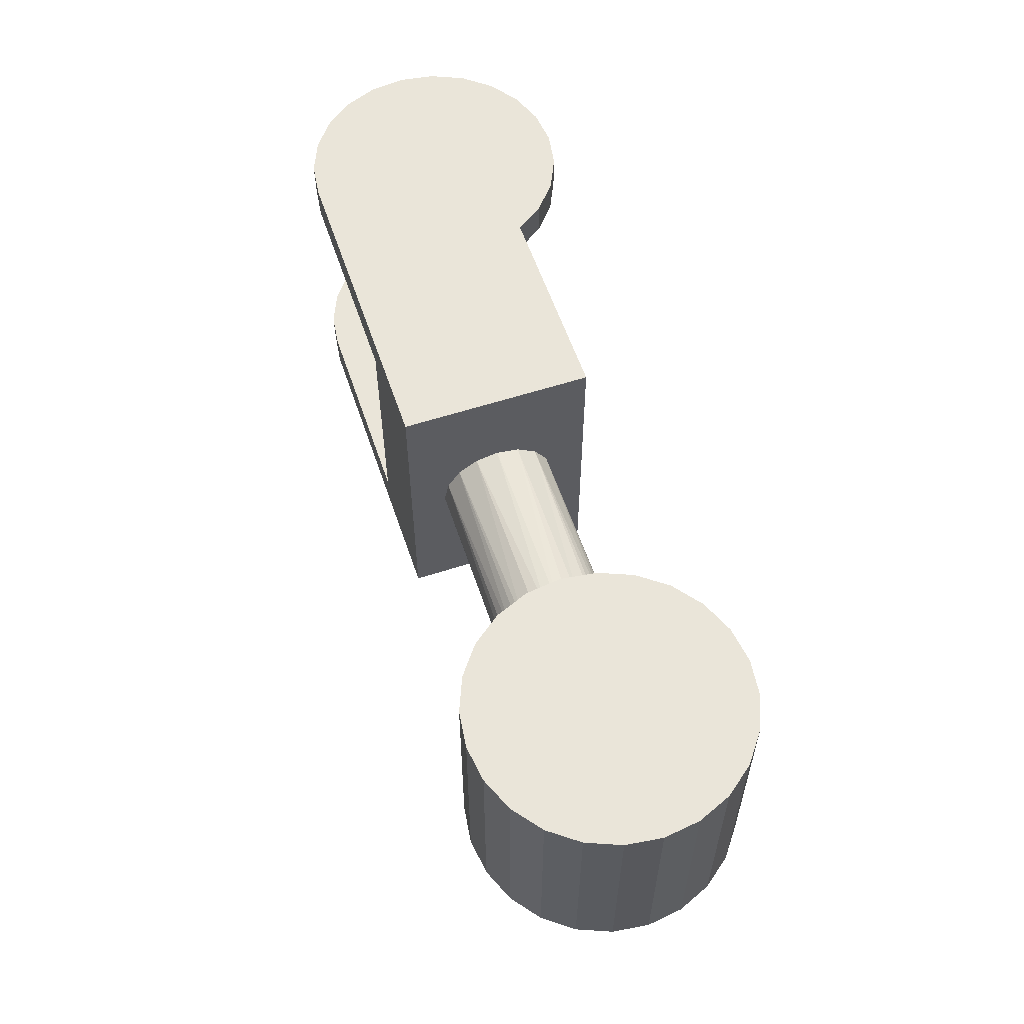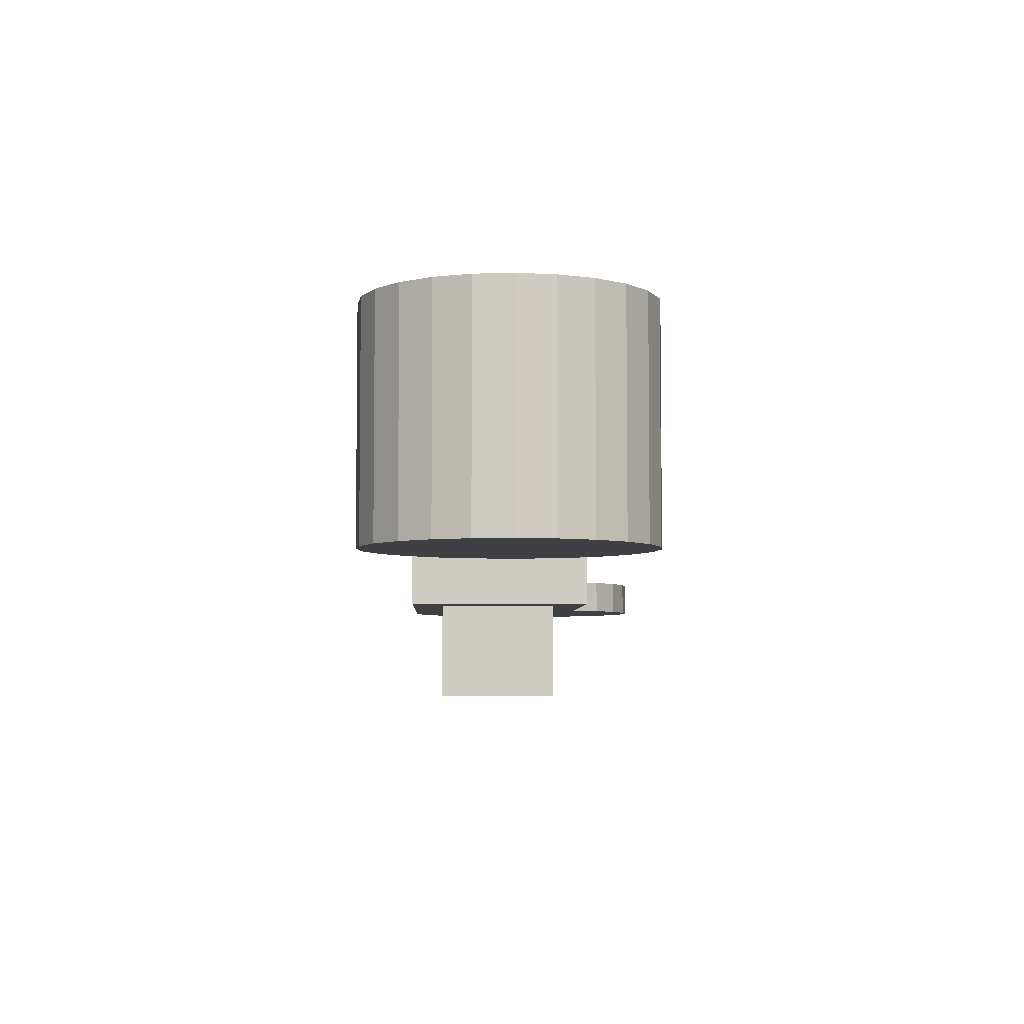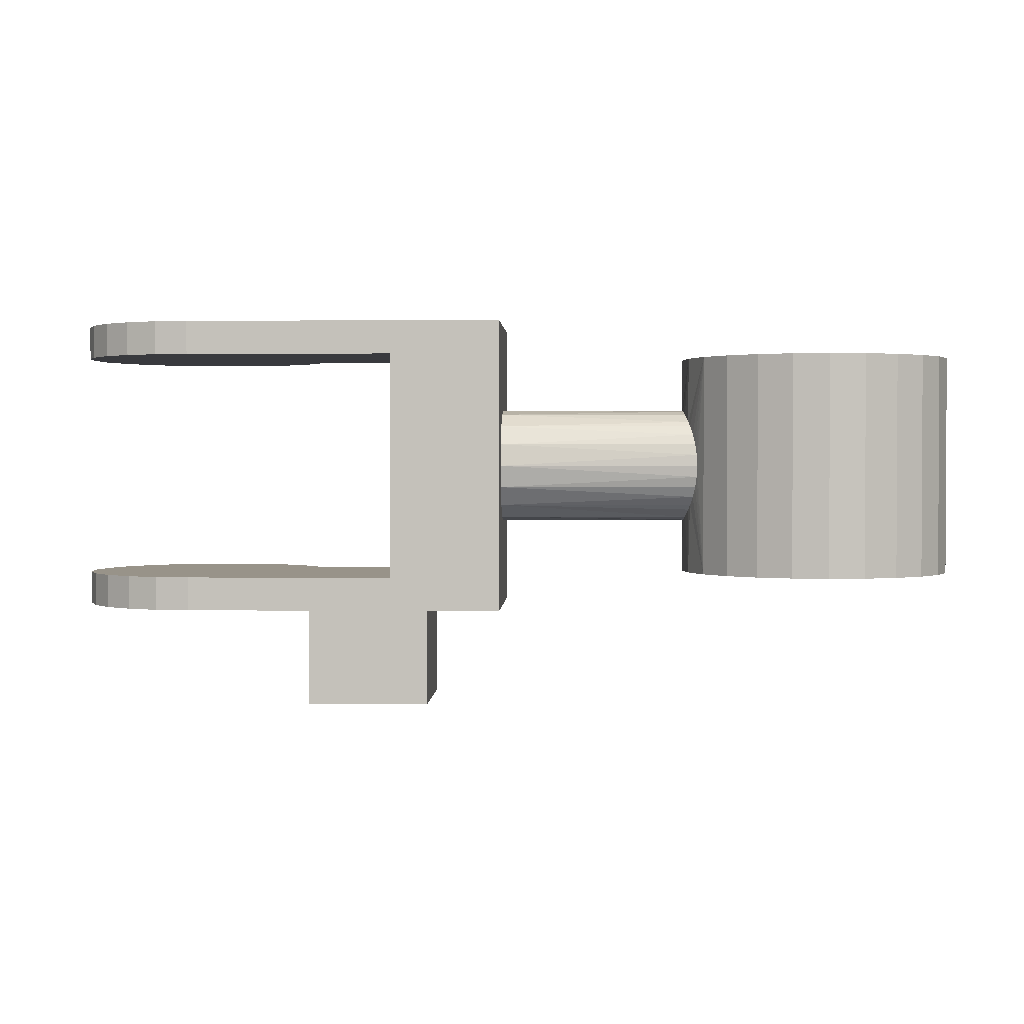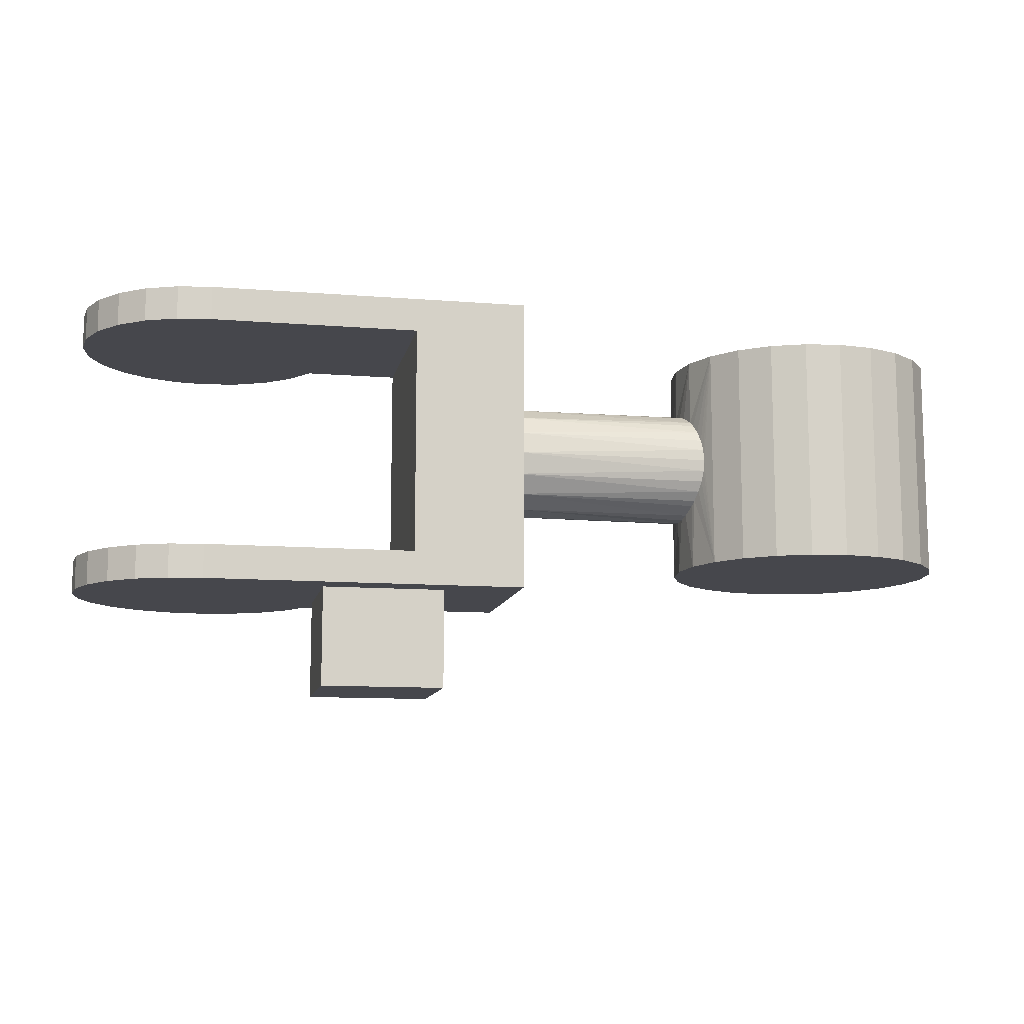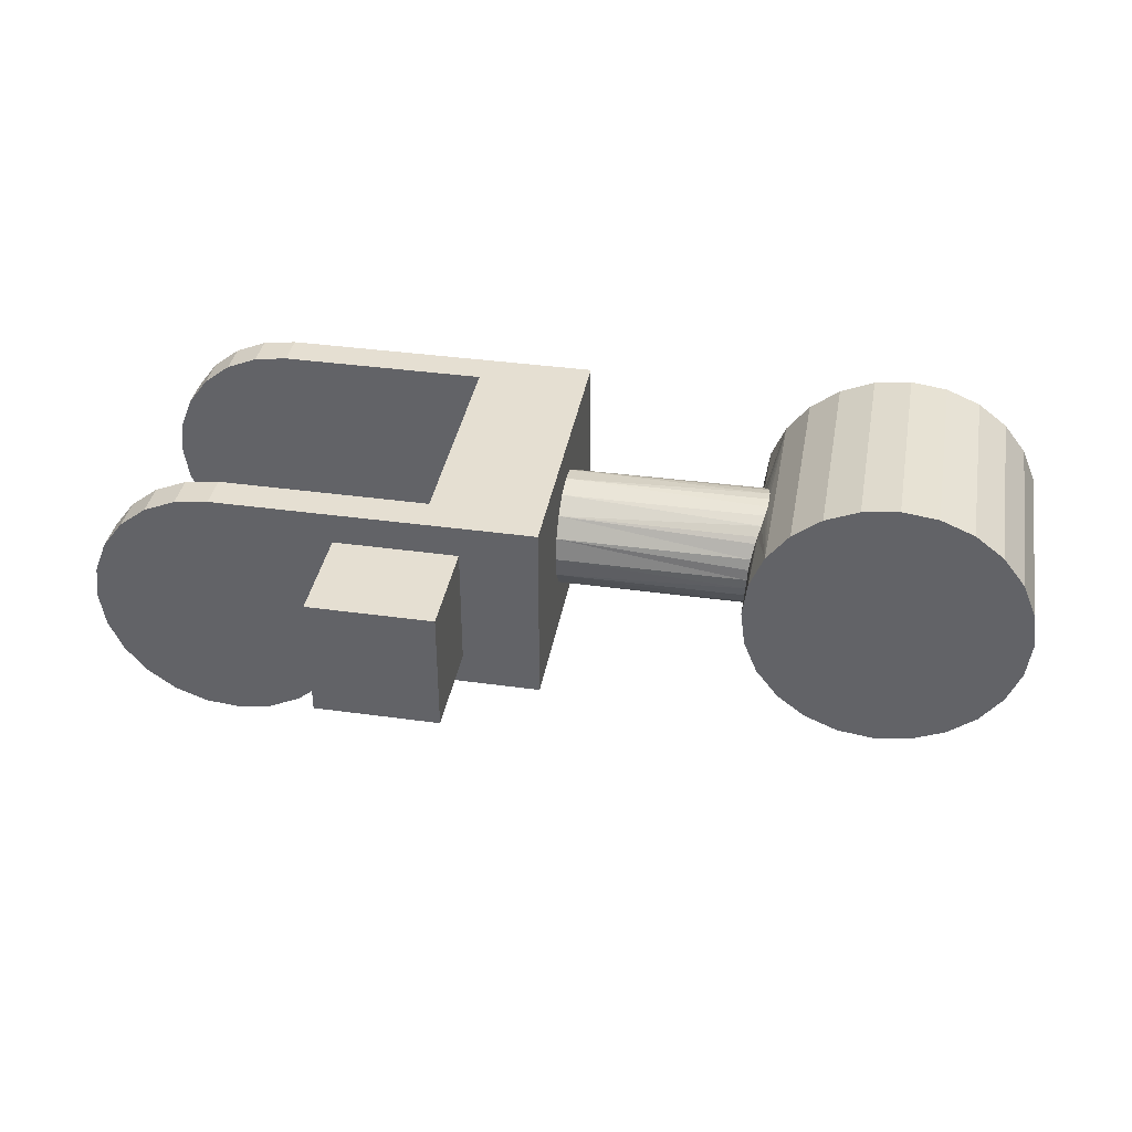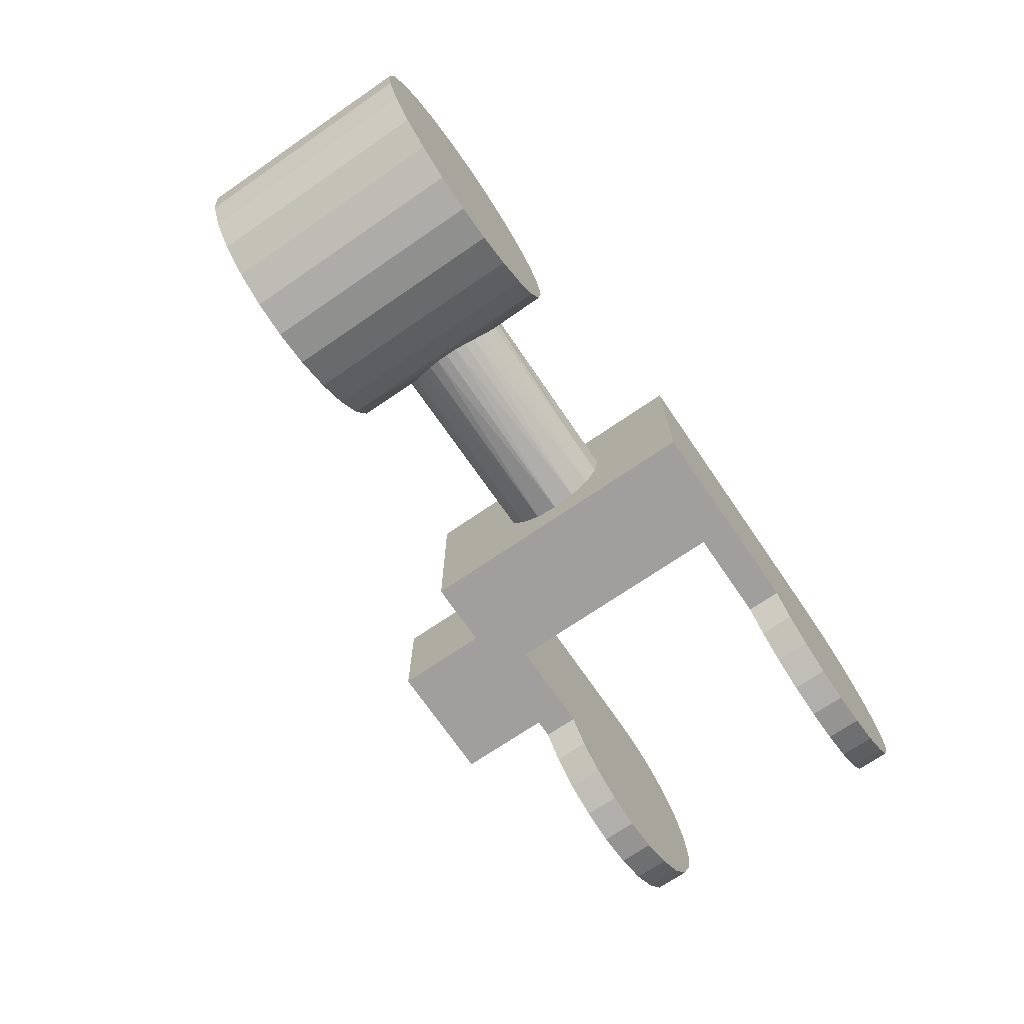
<metadata>
{"format":"obj","ext":"obj","renderer":"f3d","projection":"perspective","resolution":1024,"background":"white","views":[{"elev":58.0,"azim":-108.6,"up":"+Z"},{"elev":-5.0,"azim":-91.9,"up":"+Z"},{"elev":1.6,"azim":-177.7,"up":"+Z"},{"elev":-11.0,"azim":168.8,"up":"+Z"},{"elev":37.5,"azim":-169.9,"up":"+Y"},{"elev":-71.4,"azim":-55.6,"up":"+Y"}]}
</metadata>
<code>
o obj1
v 0.1818 -0.032 0.0505
v 0.1818 -0.032 0.039
v 0.1884 -0.04157 0.039
v 0.1884 -0.04157 0.0505
v 0.1973 -0.04907 0.039
v 0.1973 -0.04907 0.0505
v 0.2078 -0.05398 0.039
v 0.2078 -0.05398 0.0505
v 0.2193 -0.05597 0.039
v 0.2193 -0.05597 0.0505
v 0.2309 -0.05488 0.039
v 0.2309 -0.05488 0.0505
v 0.2418 -0.0508 0.039
v 0.2418 -0.0508 0.0505
v 0.2512 -0.044 0.039
v 0.2512 -0.044 0.0505
v 0.2585 -0.03498 0.039
v 0.2585 -0.03498 0.0505
v 0.2632 -0.02435 0.039
v 0.2632 -0.02435 0.0505
v 0.265 -0.01285 0.039
v 0.265 -0.01285 0.0505
v 0.2637 -0.001301 0.039
v 0.2637 -0.001301 0.0505
v 0.2594 0.009505 0.039
v 0.2594 0.009505 0.0505
v 0.2524 0.01881 0.039
v 0.2524 0.01881 0.0505
v 0.2432 0.02596 0.039
v 0.2432 0.02596 0.0505
v 0.2325 0.03046 0.039
v 0.2325 0.03046 0.0505
v 0.221 0.032 0.039
v 0.221 0.032 0.0505
v 0.1973 -0.04907 -0.0505
v 0.18 -0.021 -0.0505
v 0.2078 -0.05398 -0.0505
v 0.2193 -0.05597 -0.0505
v 0.2432 0.02596 -0.0505
v 0.2524 0.01881 -0.0505
v 0.1884 -0.04157 -0.0505
v 0.1818 -0.032 -0.0505
v 0.138 -0.021 -0.0505
v 0.112 -0.032 -0.0505
v 0.138 0.021 -0.0505
v 0.112 0.032 -0.0505
v 0.18 0.021 -0.0505
v 0.221 0.032 -0.0505
v 0.2325 0.03046 -0.0505
v 0.2594 0.009505 -0.0505
v 0.2637 -0.001301 -0.0505
v 0.265 -0.01285 -0.0505
v 0.2632 -0.02435 -0.0505
v 0.2585 -0.03498 -0.0505
v 0.2512 -0.044 -0.0505
v 0.2418 -0.0508 -0.0505
v 0.2309 -0.05488 -0.0505
v 0.04649 0.007577 0.01829
v 0.0455 0.01219 0.0156
v 0.0455 0.01219 0.038
v 0.04413 -0.01646 -0.011
v 0.0434 -0.01829 -0.007577
v 0.04079 -0.02355 -0.038
v 0.04291 -0.01942 -0.00388
v 0.04274 -0.0198 0
v 0.04291 -0.01942 0.003864
v 0.04079 -0.02355 0.038
v 0.0434 -0.01829 0.007577
v 0.0455 -0.01219 0.0156
v 0.0455 -0.01219 0.038
v 0.04497 -0.014 0.014
v 0.04413 -0.01646 0.011
v 0.04694 -0.003877 -0.01942
v 0.04649 -0.007577 -0.01829
v 0.0455 -0.01219 -0.038
v 0.0455 -0.01219 -0.0156
v 0.04497 -0.014 -0.014
v 0.0471 0 -0.0198
v 0.0471 0 -0.038
v 0.04694 0.003881 -0.01942
v 0.0455 0.01219 -0.038
v 0.04649 0.007577 -0.01829
v 0.04079 0.02355 0.038
v 0.04497 0.014 0.014
v 0.04413 0.01645 0.01102
v 0.0434 0.01829 0.007577
v 0.04291 0.01942 0.003872
v 0.04274 0.0198 0
v 0.04079 0.02355 -0.038
v 0.04291 0.01941 -0.00389
v 0.0434 0.01829 -0.007577
v 0.04413 0.01645 -0.01102
v 0.04497 0.014 -0.014
v 0.0455 0.01219 -0.0156
v 0.04649 -0.007577 0.01829
v 0.04694 -0.003868 0.01942
v 0.0471 0 0.038
v 0.0471 0 0.0198
v 0.04694 0.003885 0.01942
v 0.0333 -0.0333 0.038
v 0.0333 -0.0333 -0.038
v 0.02355 -0.04079 0.038
v 0.02355 -0.04079 -0.038
v 0.01219 -0.0455 0.038
v 0.01219 -0.0455 -0.038
v 0 -0.0471 0.038
v 0 -0.0471 -0.038
v -0.01219 -0.0455 0.038
v -0.01219 -0.0455 -0.038
v -0.02355 -0.04079 0.038
v -0.02355 -0.04079 -0.038
v -0.0333 -0.0333 0.038
v -0.0333 -0.0333 -0.038
v -0.04079 -0.02355 0.038
v -0.04079 -0.02355 -0.038
v -0.0455 -0.01219 0.038
v -0.0455 -0.01219 -0.038
v -0.0471 0 0.038
v -0.0471 0 -0.038
v -0.0455 0.01219 0.038
v -0.0455 0.01219 -0.038
v -0.04079 0.02355 0.038
v -0.04079 0.02355 -0.038
v -0.0333 0.0333 0.038
v -0.0333 0.0333 -0.038
v -0.02355 0.04079 0.038
v -0.02355 0.04079 -0.038
v -0.01219 0.0455 0.038
v -0.01219 0.0455 -0.038
v -0 0.0471 0.038
v -0 0.0471 -0.038
v 0.01219 0.0455 0.038
v 0.01219 0.0455 -0.038
v 0.02355 0.04079 0.038
v 0.02355 0.04079 -0.038
v 0.0333 0.0333 0.038
v 0.0333 0.0333 -0.038
v 0 0 0.038
v 0.0471 0 0.038
v 0 0 -0.038
v 0.0471 0 -0.038
v 0.112 0.007577 -0.01829
v 0.112 0.014 0.014
v 0.112 0.007577 0.01829
v 0.112 0.01829 0.007577
v 0.112 0.0198 -0
v 0.04274 0.0198 0
v 0.112 0.01829 -0.007577
v 0.112 0.014 -0.014
v 0.0471 0 -0.0198
v 0.112 0 -0.0198
v 0.112 -0.007577 -0.01829
v 0.112 -0.014 -0.014
v 0.112 -0.01829 -0.007577
v 0.112 -0.0198 -0
v 0.04274 -0.0198 -0
v 0.112 -0.01829 0.007577
v 0.112 -0.014 0.014
v 0.112 -0.007577 0.01829
v 0.112 0 0.0198
v 0.0471 0 0.0198
v 0.112 -0.0198 -0
v 0.112 -0.032 0.0505
v 0.112 0 -0.0198
v 0.112 0.032 0.0505
v 0.112 0.0198 0
v 0.1818 -0.032 -0.039
v 0.15 -0.032 -0.039
v 0.15 -0.032 0.039
v 0.1884 -0.04157 -0.039
v 0.1973 -0.04907 -0.039
v 0.2078 -0.05398 -0.039
v 0.2193 -0.05597 -0.039
v 0.2309 -0.05488 -0.039
v 0.2418 -0.0508 -0.039
v 0.2512 -0.044 -0.039
v 0.2585 -0.03498 -0.039
v 0.2632 -0.02435 -0.039
v 0.265 -0.01285 -0.039
v 0.2637 -0.001301 -0.039
v 0.2594 0.009505 -0.039
v 0.2524 0.01881 -0.039
v 0.2432 0.02596 -0.039
v 0.2325 0.03046 -0.039
v 0.221 0.032 -0.039
v 0.15 0.032 0.039
v 0.15 0.032 -0.039
v 0.18 -0.021 -0.0845
v 0.18 0.021 -0.0845
v 0.138 -0.021 -0.0845
v 0.138 0.021 -0.0845
f 1 2 3
f 1 3 4
f 4 3 5
f 4 5 6
f 6 5 7
f 6 7 8
f 8 7 9
f 8 9 10
f 10 9 11
f 10 11 12
f 12 11 13
f 12 13 14
f 14 13 15
f 14 15 16
f 16 15 17
f 16 17 18
f 18 17 19
f 18 19 20
f 20 19 21
f 20 21 22
f 22 21 23
f 22 23 24
f 24 23 25
f 24 25 26
f 26 25 27
f 26 27 28
f 28 27 29
f 28 29 30
f 30 29 31
f 30 31 32
f 32 31 33
f 32 33 34
f 35 36 37
f 37 36 38
f 36 39 40
f 35 41 36
f 36 41 42
f 36 42 43
f 43 42 44
f 43 44 45
f 45 44 46
f 45 46 47
f 47 46 48
f 47 48 36
f 36 48 49
f 36 49 39
f 40 50 36
f 36 50 51
f 36 51 52
f 52 53 36
f 36 53 54
f 36 54 55
f 55 56 36
f 36 56 57
f 36 57 38
f 58 59 60
f 61 62 63
f 63 62 64
f 63 64 65
f 65 66 67
f 67 66 68
f 69 70 71
f 71 70 67
f 71 67 72
f 72 67 68
f 73 74 75
f 75 74 76
f 75 76 63
f 63 76 77
f 63 77 61
f 73 75 78
f 78 75 79
f 78 79 80
f 80 79 81
f 80 81 82
f 60 59 83
f 83 59 84
f 83 84 85
f 85 86 83
f 83 86 87
f 83 87 88
f 89 90 91
f 91 92 89
f 89 92 93
f 89 93 81
f 81 93 94
f 81 94 82
f 69 95 70
f 70 95 96
f 70 96 97
f 97 96 98
f 97 98 60
f 60 98 99
f 60 99 58
f 65 67 63
f 63 67 100
f 63 100 101
f 101 100 102
f 101 102 103
f 103 102 104
f 103 104 105
f 105 104 106
f 105 106 107
f 107 106 108
f 107 108 109
f 109 108 110
f 109 110 111
f 111 110 112
f 111 112 113
f 113 112 114
f 113 114 115
f 115 114 116
f 115 116 117
f 117 116 118
f 117 118 119
f 119 118 120
f 119 120 121
f 121 120 122
f 121 122 123
f 123 122 124
f 123 124 125
f 125 124 126
f 125 126 127
f 127 126 128
f 127 128 129
f 129 128 130
f 129 130 131
f 131 130 132
f 131 132 133
f 133 132 134
f 133 134 135
f 135 134 136
f 135 136 137
f 137 136 83
f 137 83 89
f 89 83 88
f 89 88 90
f 67 70 138
f 138 70 139
f 138 139 60
f 104 102 138
f 138 102 100
f 138 100 67
f 110 108 138
f 138 108 106
f 138 106 104
f 116 114 138
f 138 114 112
f 138 112 110
f 122 120 138
f 138 120 118
f 138 118 116
f 128 126 138
f 138 126 124
f 138 124 122
f 134 132 138
f 138 132 130
f 138 130 128
f 60 83 138
f 138 83 136
f 138 136 134
f 89 81 140
f 140 81 141
f 140 141 75
f 133 135 140
f 140 135 137
f 140 137 89
f 127 129 140
f 140 129 131
f 140 131 133
f 121 123 140
f 140 123 125
f 140 125 127
f 115 117 140
f 140 117 119
f 140 119 121
f 109 111 140
f 140 111 113
f 140 113 115
f 103 105 140
f 140 105 107
f 140 107 109
f 75 63 140
f 140 63 101
f 140 101 103
f 80 82 142
f 143 84 59
f 143 59 144
f 84 143 85
f 85 143 145
f 85 145 86
f 86 145 87
f 87 145 146
f 87 146 147
f 147 146 90
f 90 146 148
f 90 148 91
f 91 148 92
f 92 148 149
f 92 149 93
f 142 82 149
f 149 82 94
f 149 94 93
f 80 142 150
f 150 142 151
f 150 151 73
f 73 151 152
f 73 152 74
f 74 152 76
f 76 152 153
f 76 153 77
f 77 153 61
f 61 153 154
f 61 154 62
f 62 154 64
f 64 154 155
f 64 155 156
f 156 155 66
f 66 155 157
f 66 157 68
f 68 157 72
f 72 157 158
f 72 158 71
f 159 95 158
f 158 95 69
f 158 69 71
f 59 58 144
f 144 58 99
f 144 99 160
f 160 99 161
f 160 161 159
f 159 161 96
f 159 96 95
f 154 153 44
f 154 44 162
f 162 44 163
f 162 163 157
f 160 159 163
f 163 159 158
f 163 158 157
f 153 152 44
f 44 152 164
f 44 164 46
f 46 164 142
f 46 142 149
f 160 163 144
f 144 163 165
f 144 165 143
f 149 148 46
f 46 148 166
f 46 166 165
f 165 166 145
f 165 145 143
f 42 167 168
f 2 1 169
f 169 1 163
f 169 163 168
f 168 163 44
f 168 44 42
f 167 42 41
f 167 41 170
f 170 41 35
f 170 35 171
f 171 35 37
f 171 37 172
f 172 37 38
f 172 38 173
f 173 38 57
f 173 57 174
f 174 57 56
f 174 56 175
f 175 56 55
f 175 55 176
f 176 55 54
f 176 54 177
f 177 54 53
f 177 53 178
f 178 53 52
f 178 52 179
f 179 52 51
f 179 51 180
f 180 51 50
f 180 50 181
f 181 50 40
f 181 40 182
f 182 40 39
f 182 39 183
f 183 39 49
f 183 49 184
f 184 49 48
f 184 48 185
f 34 33 186
f 185 48 187
f 187 48 46
f 187 46 186
f 186 46 165
f 186 165 34
f 165 163 34
f 34 163 1
f 34 1 32
f 24 26 1
f 4 6 20
f 4 20 1
f 1 20 22
f 1 22 24
f 26 28 1
f 1 28 30
f 1 30 32
f 14 16 12
f 12 16 10
f 6 8 20
f 20 8 10
f 20 10 18
f 18 10 16
f 188 189 36
f 36 189 47
f 190 188 43
f 43 188 36
f 191 190 45
f 45 190 43
f 189 191 47
f 47 191 45
f 190 191 188
f 188 191 189
f 186 169 187
f 187 169 168
f 187 168 185
f 185 168 167
f 185 167 184
f 180 181 167
f 170 171 178
f 170 178 167
f 167 178 179
f 167 179 180
f 181 182 167
f 167 182 183
f 167 183 184
f 175 176 174
f 174 176 173
f 171 172 178
f 178 172 173
f 178 173 177
f 177 173 176
f 169 186 2
f 2 186 33
f 33 31 2
f 2 31 29
f 2 29 27
f 27 25 2
f 2 25 23
f 2 23 21
f 21 19 2
f 2 19 17
f 2 17 15
f 15 13 2
f 2 13 11
f 2 11 9
f 9 7 2
f 2 7 5
f 2 5 3

</code>
